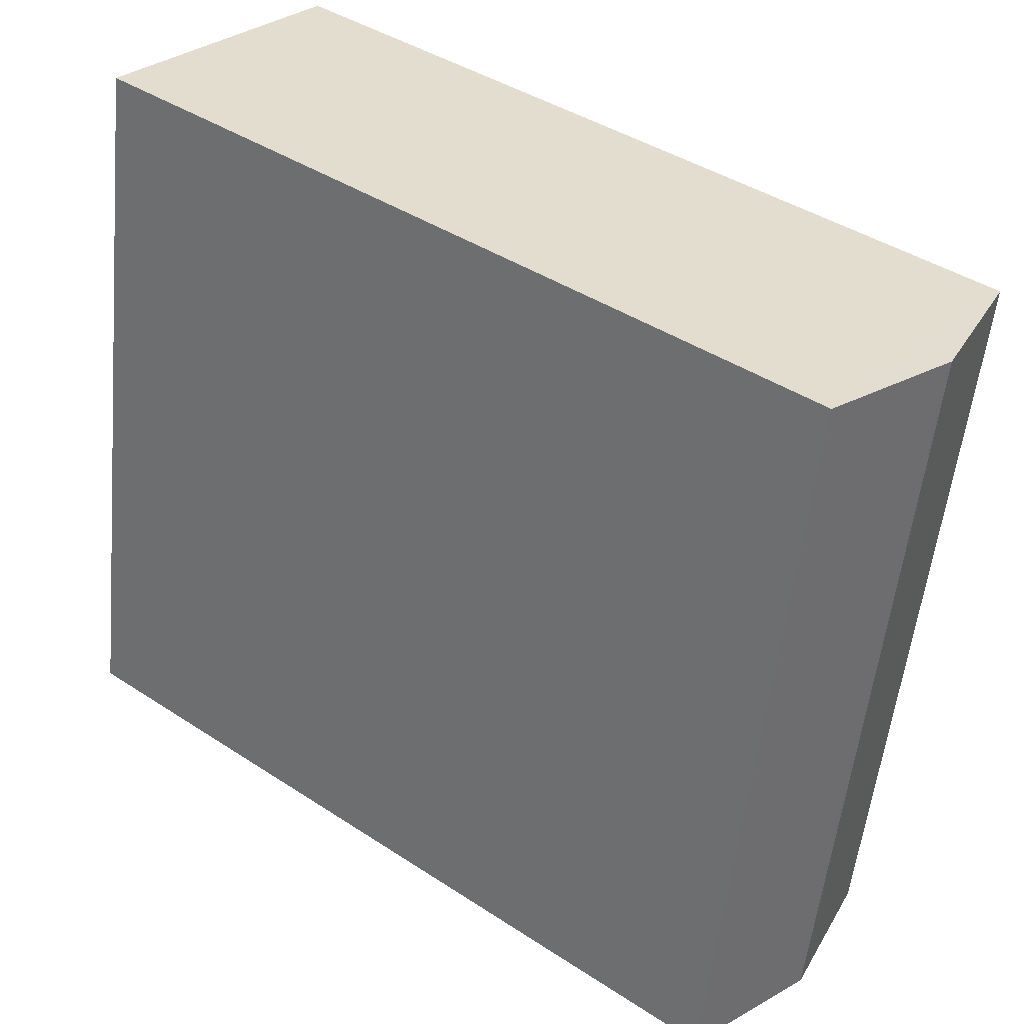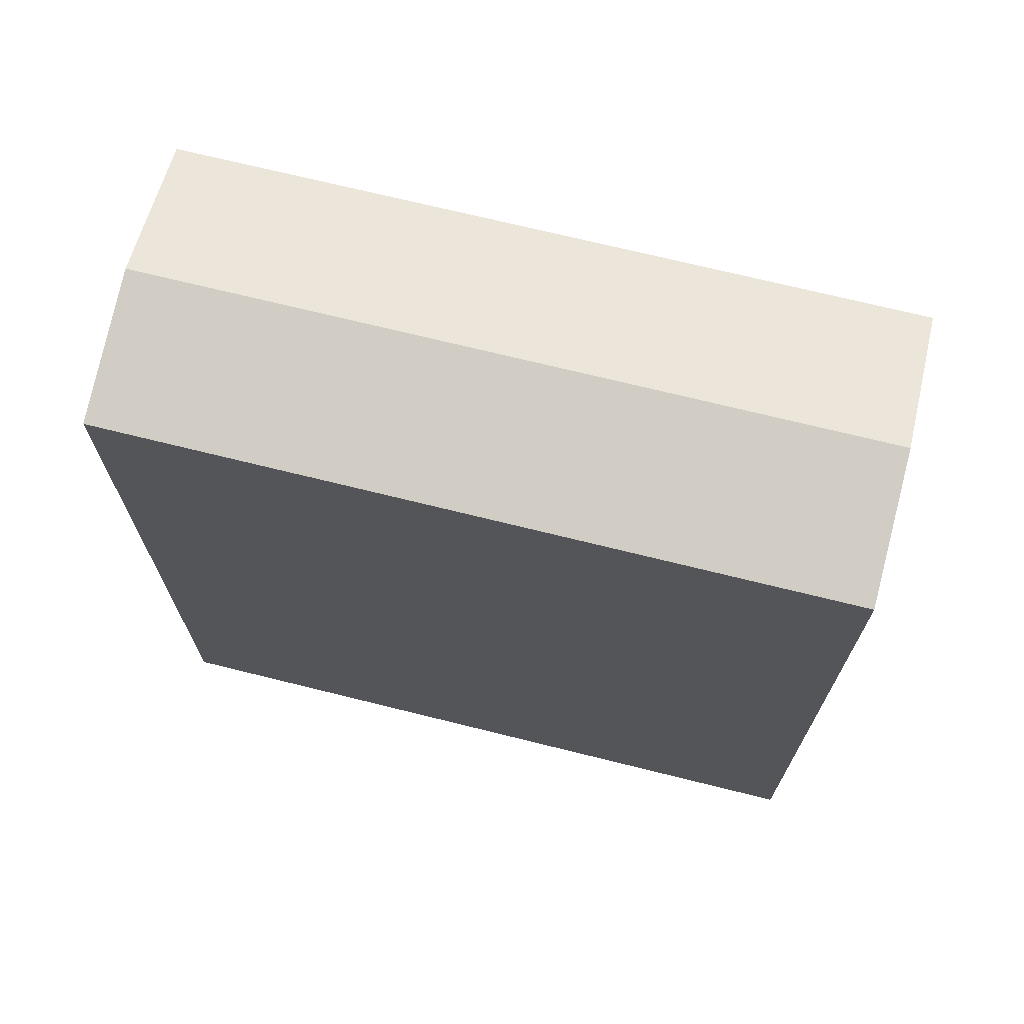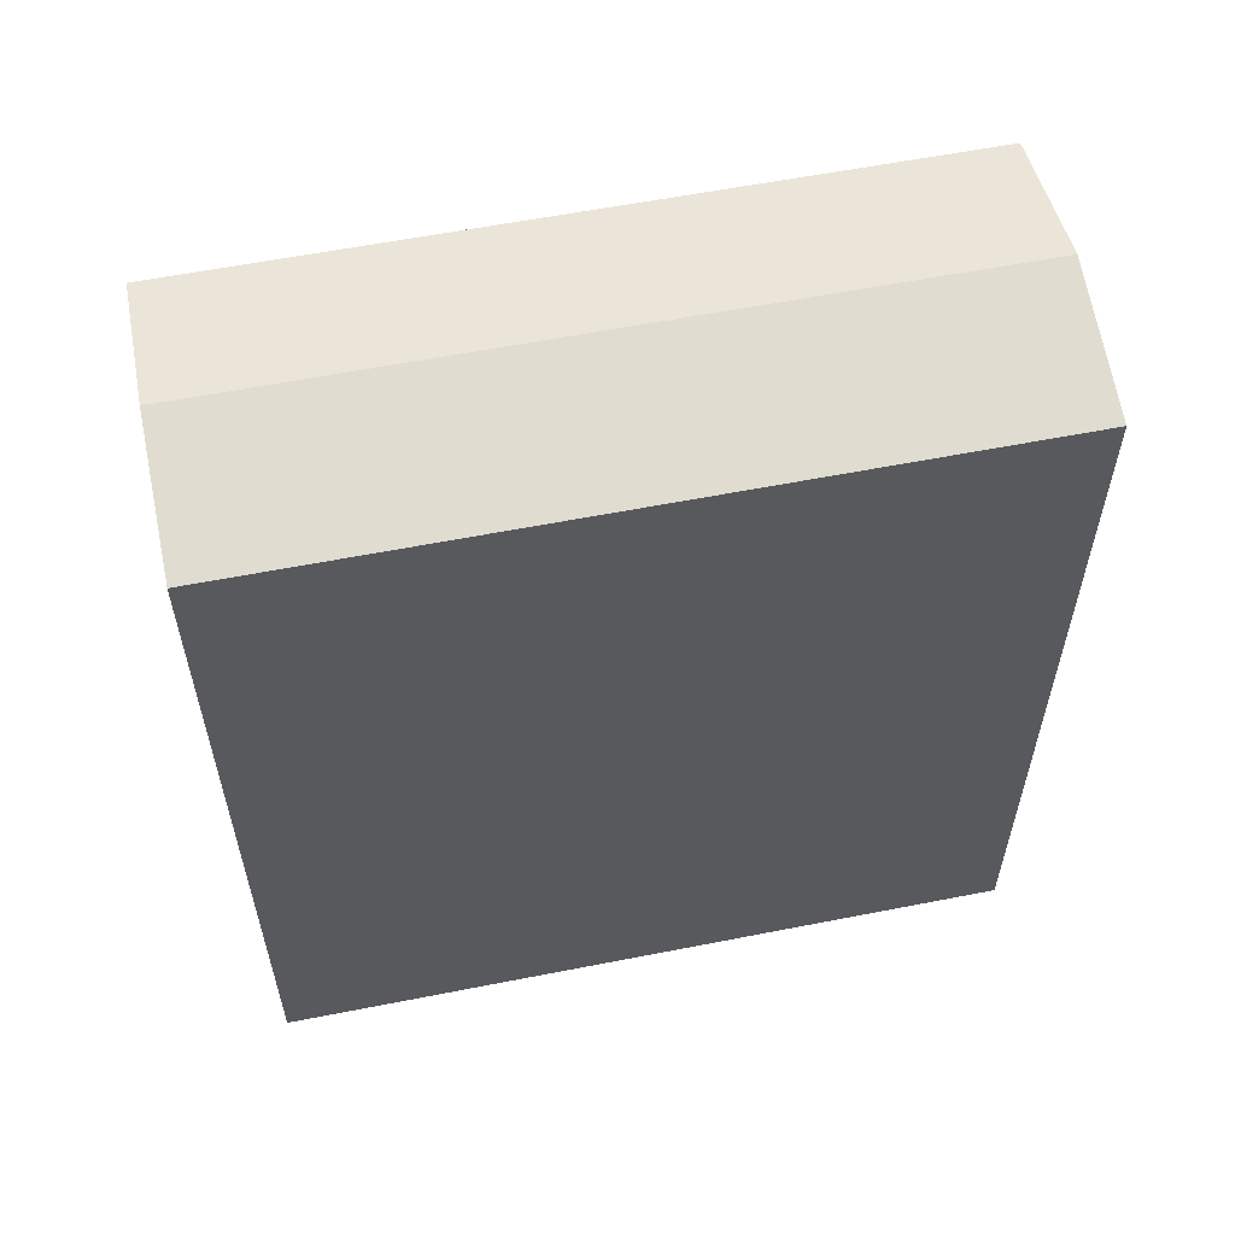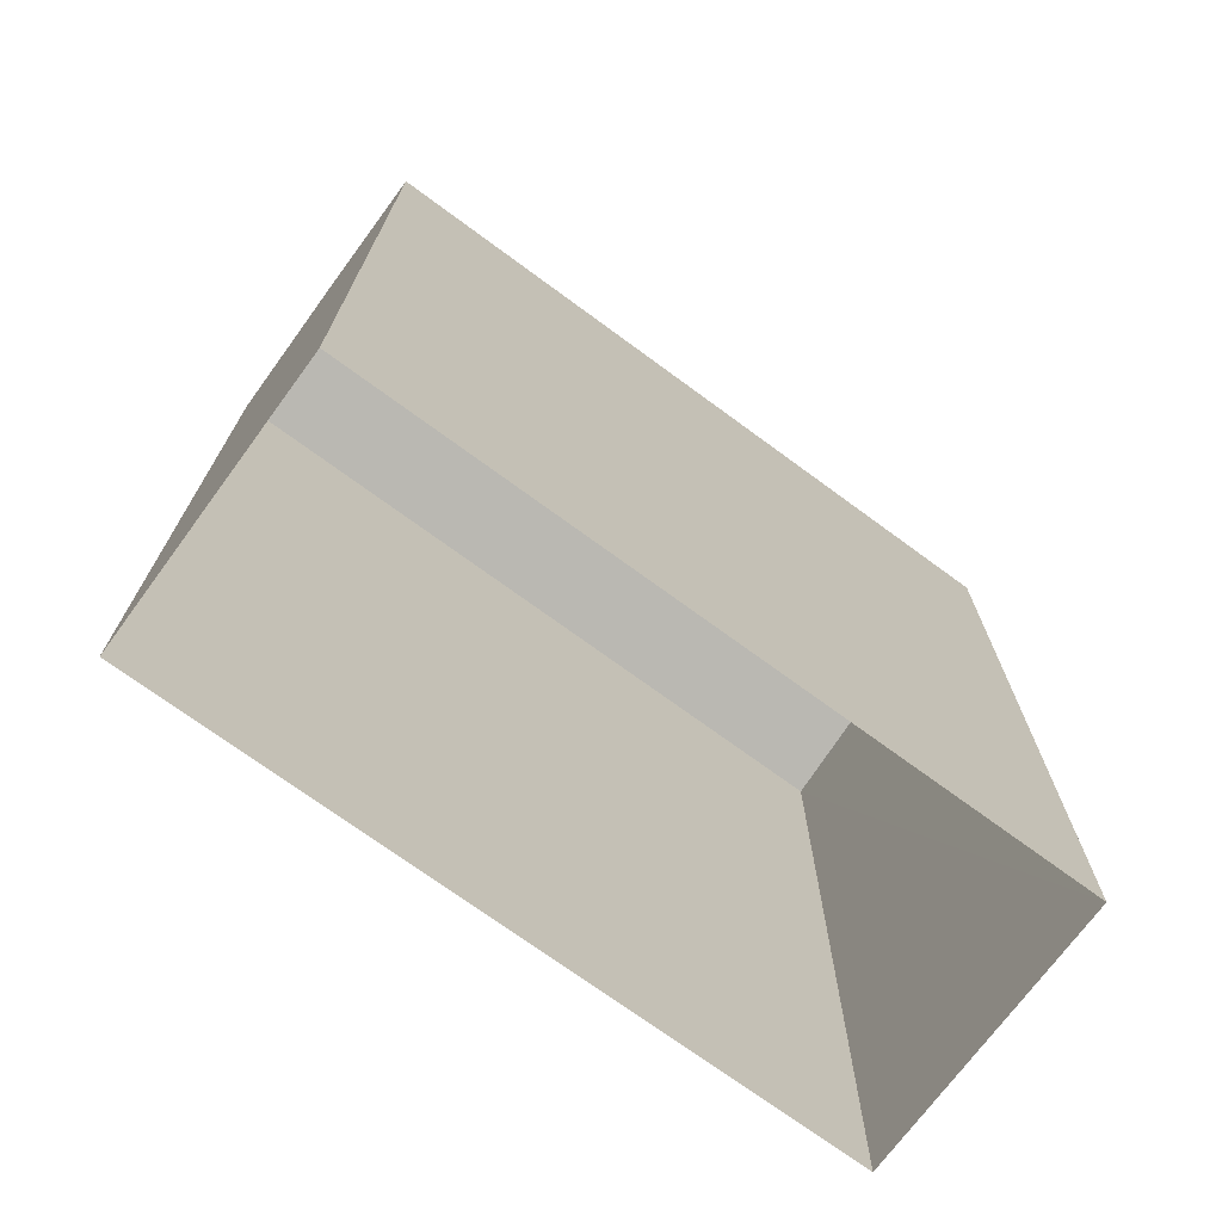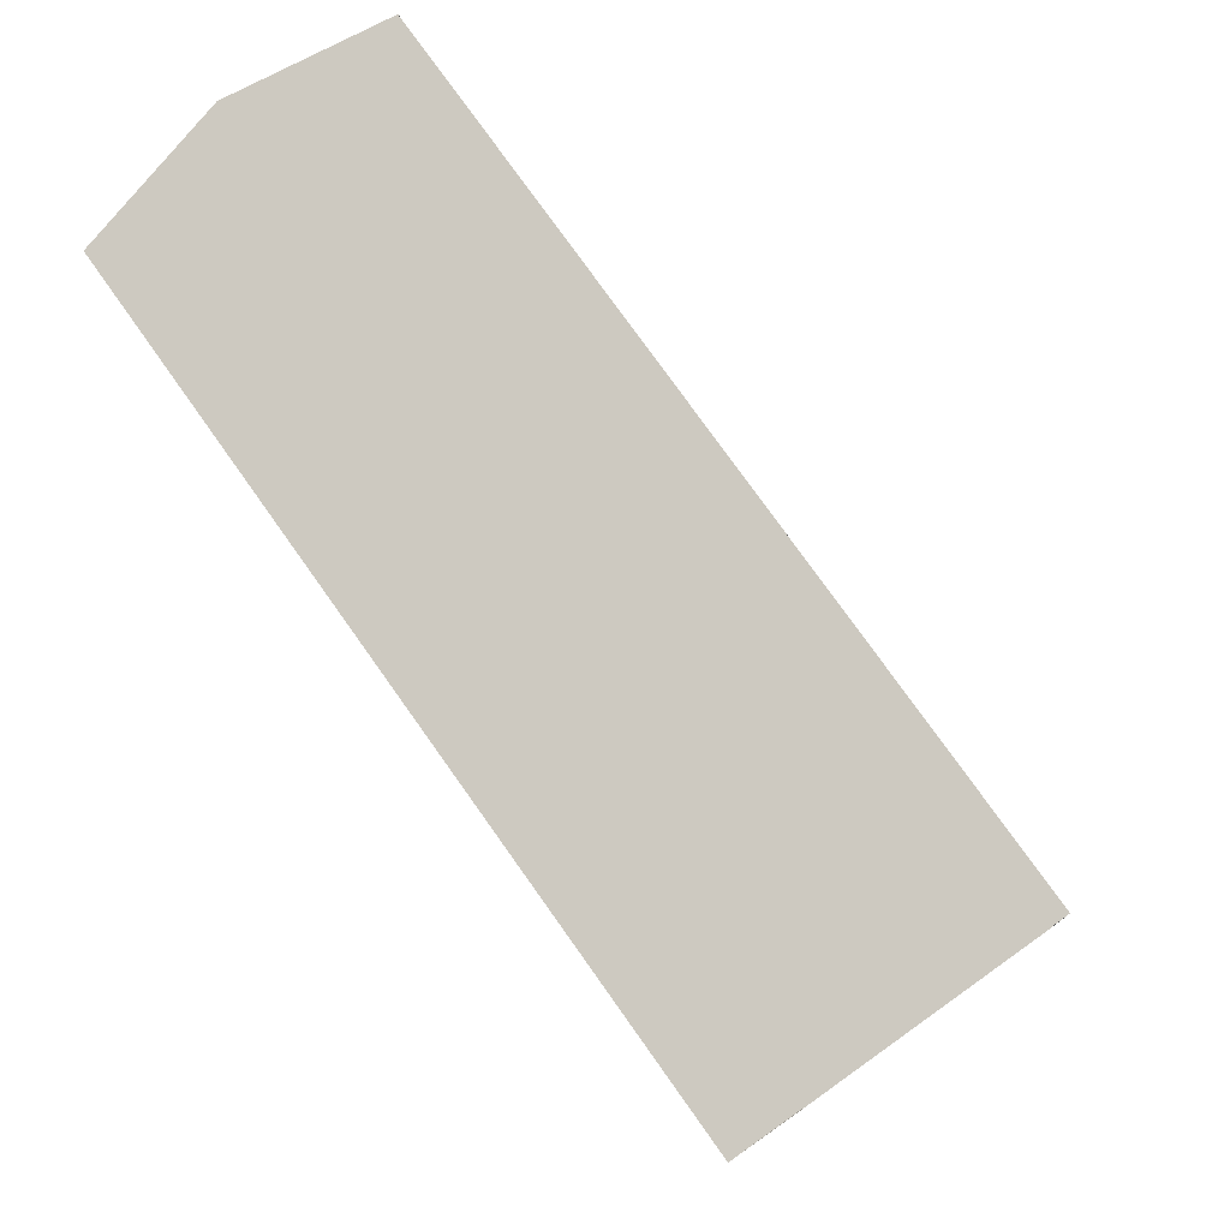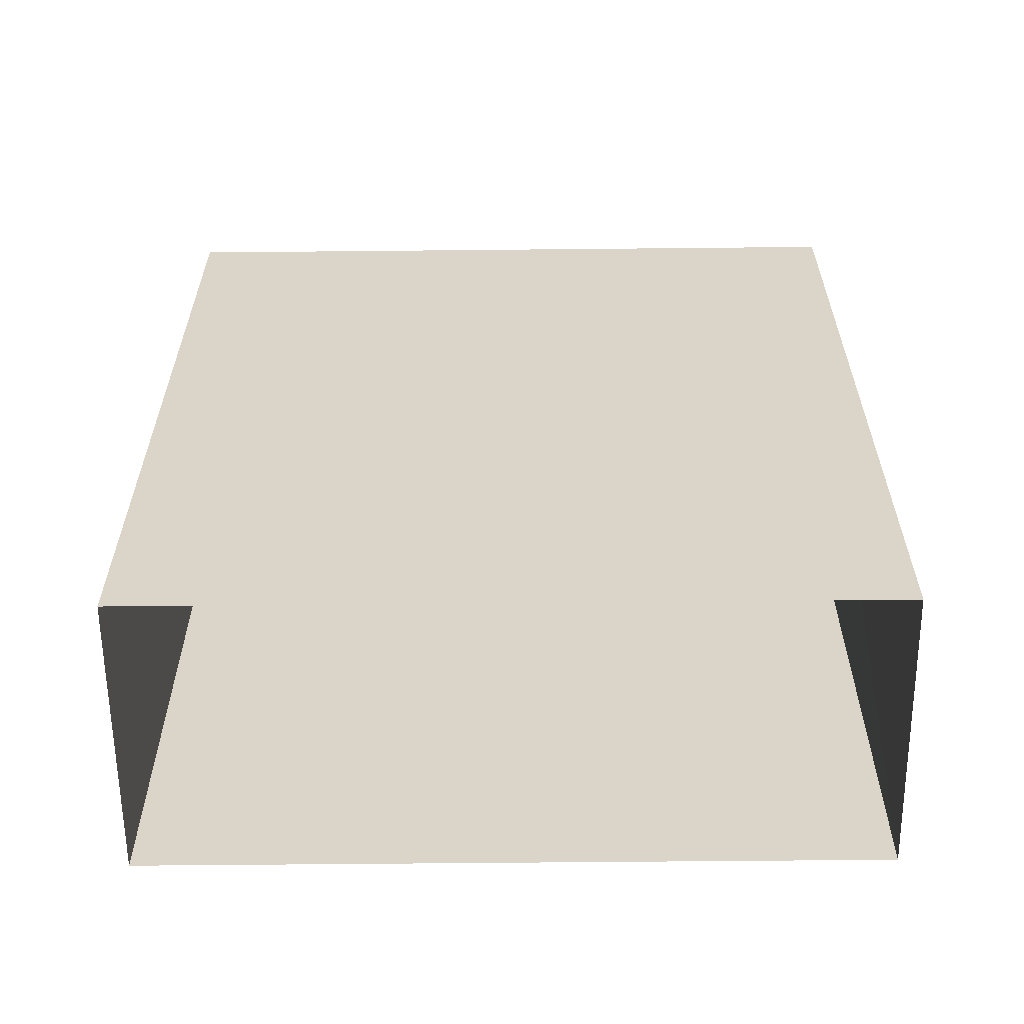
<metadata>
{"format":"obj","ext":"obj","renderer":"f3d","projection":"perspective","resolution":1024,"background":"white","views":[{"elev":41.8,"azim":-51.7,"up":"+Y"},{"elev":70.6,"azim":-85.7,"up":"+Z"},{"elev":58.4,"azim":68.8,"up":"+Z"},{"elev":-72.2,"azim":-136.0,"up":"+Z"},{"elev":77.2,"azim":144.6,"up":"+Y"},{"elev":-60.6,"azim":80.9,"up":"+Z"}]}
</metadata>
<code>
v -1.274e+04 -3.82e+04 42.83
v -1.274e+04 -3.821e+04 43.3
v -1.274e+04 -3.822e+04 42.83
v -1.274e+04 -3.82e+04 43.3
v -1.274e+04 -3.821e+04 42.83
v -1.274e+04 -3.82e+04 42.83
v -1.274e+04 -3.821e+04 30.61
v -1.274e+04 -3.822e+04 30.61
v -1.274e+04 -3.82e+04 30.61
v -1.274e+04 -3.82e+04 30.61
f 1 2 3
f 4 2 1
f 2 4 5
f 5 4 6
f 4 1 6
f 2 5 3
f 3 7 8
f 3 5 7
f 6 9 7
f 5 6 7
f 1 10 9
f 6 1 9
f 1 8 10
f 1 3 8

</code>
